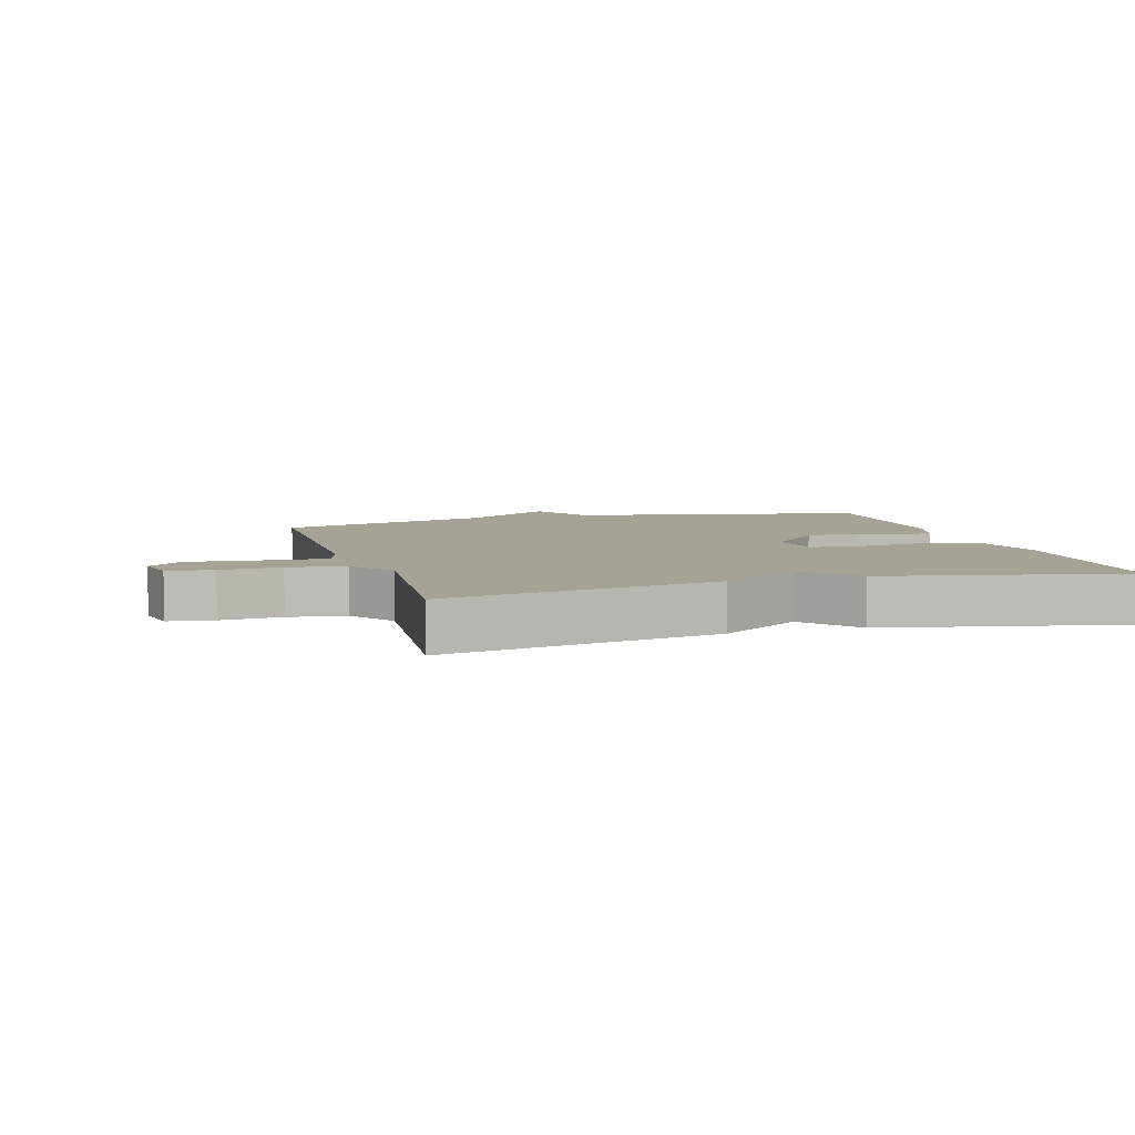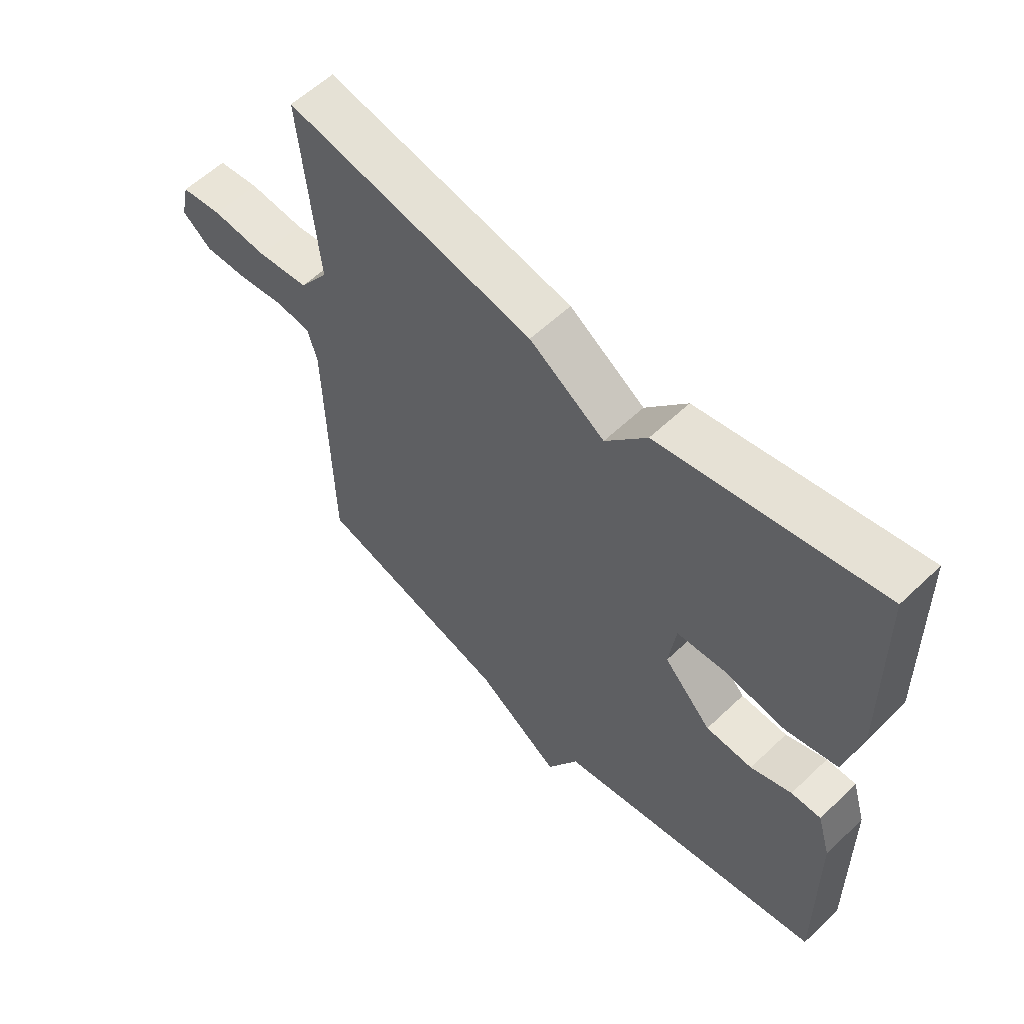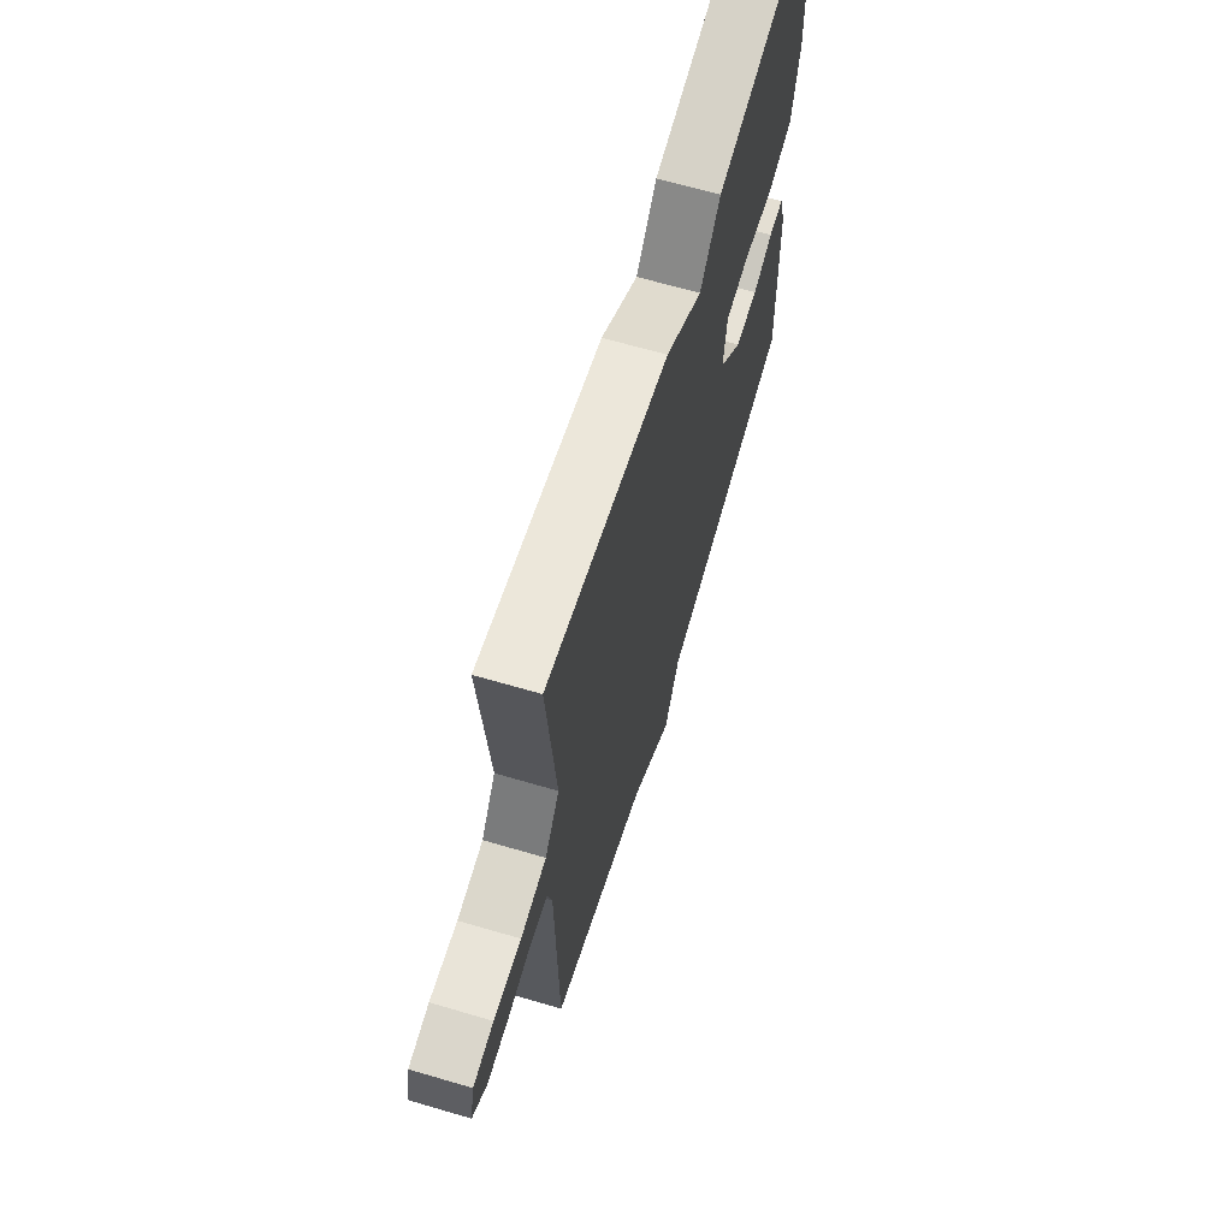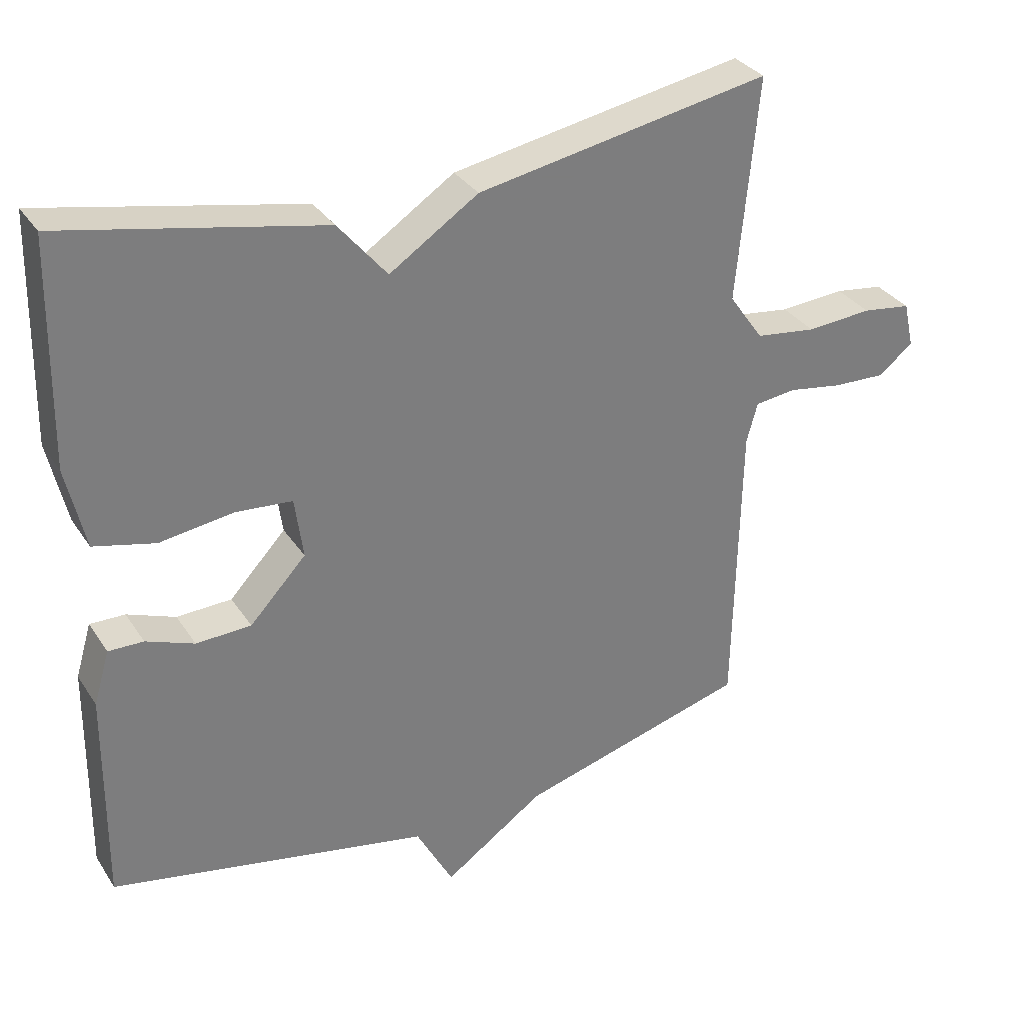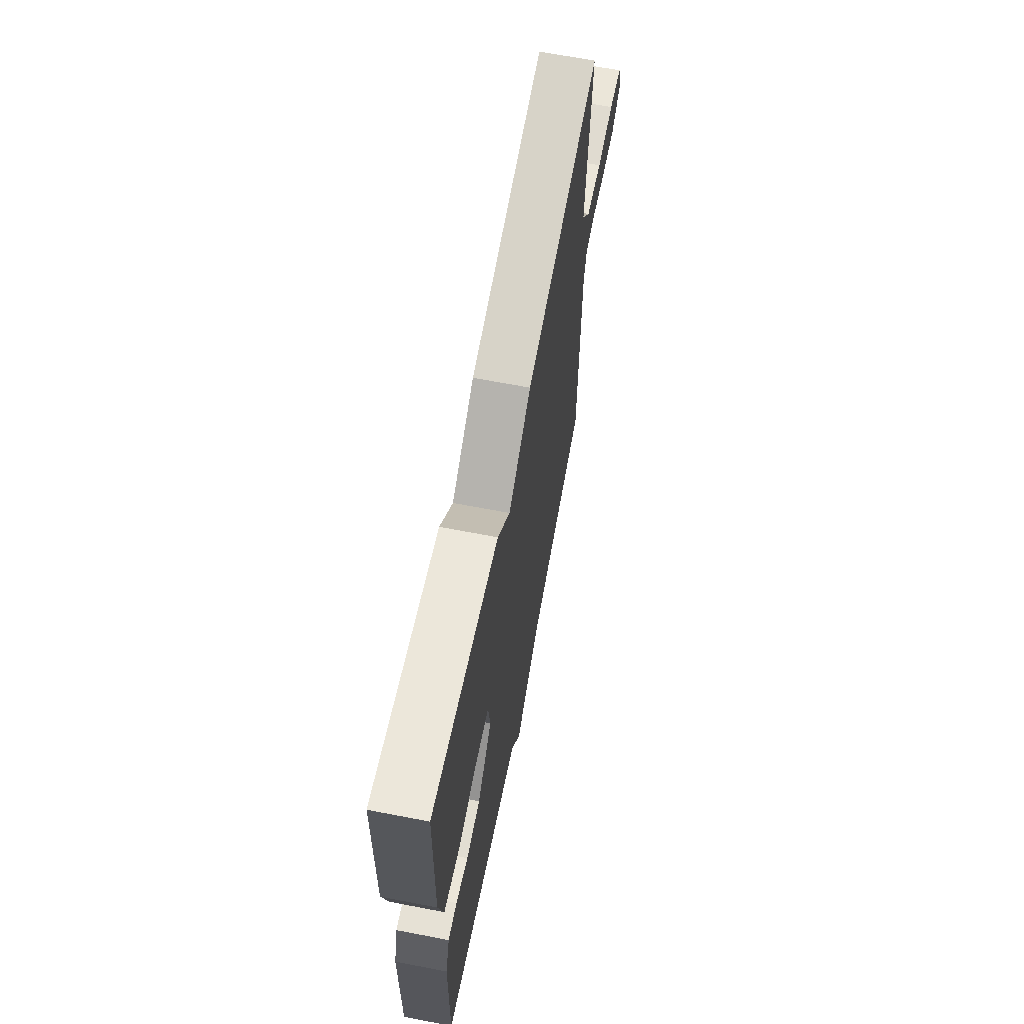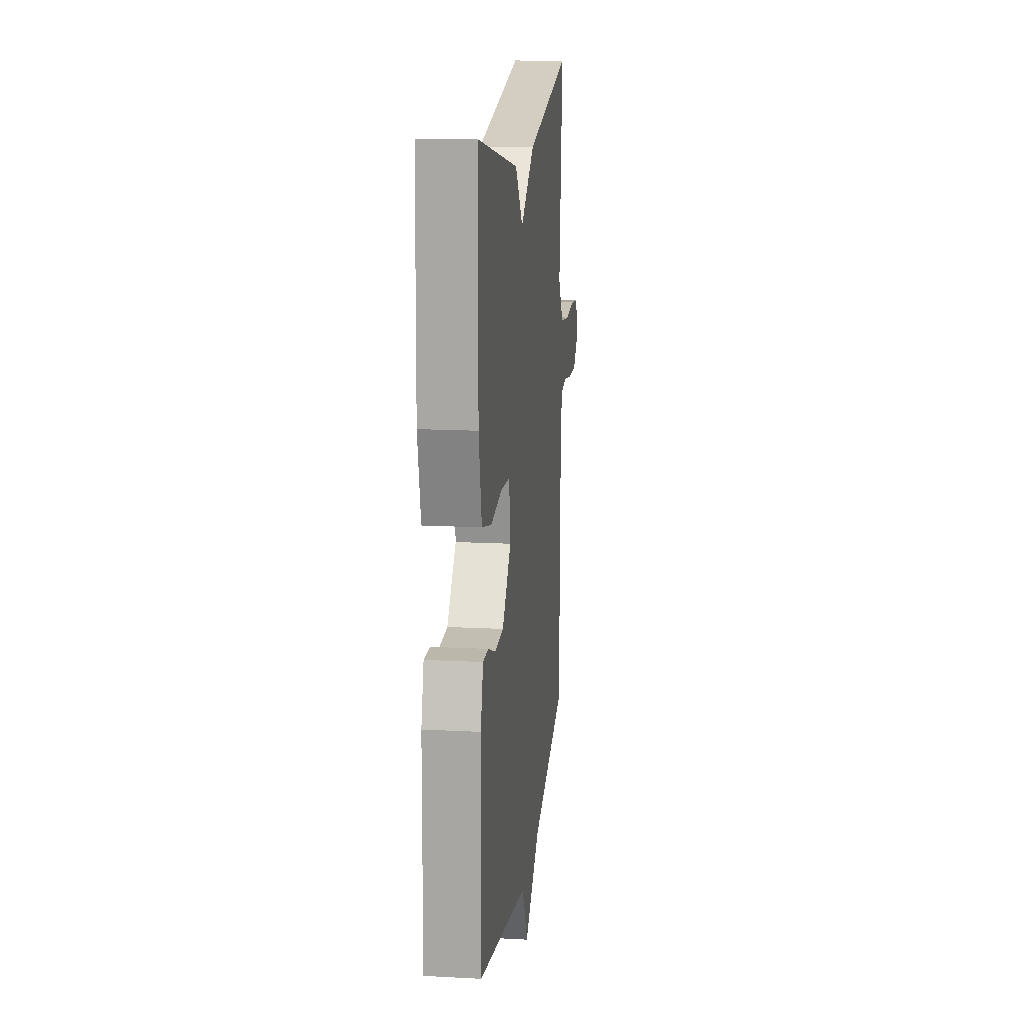
<metadata>
{"format":"obj","ext":"obj","renderer":"f3d","projection":"perspective","resolution":1024,"background":"white","views":[{"elev":6.3,"azim":-16.4,"up":"+Y"},{"elev":58.6,"azim":45.6,"up":"+Z"},{"elev":65.4,"azim":-73.5,"up":"+Z"},{"elev":32.4,"azim":152.0,"up":"+Z"},{"elev":65.6,"azim":101.0,"up":"+Z"},{"elev":15.4,"azim":96.4,"up":"+Z"}]}
</metadata>
<code>
v -0.5 0.07 0.5
v -0.075 0.07 0.423
v 0.054 0.07 0.338
v 0.125 0.07 0.423
v 0.5 0.07 0.5
v 0.507 0.07 0.176
v 0.48 0.07 0.056
v 0.391 0.07 0.034
v 0.284 0.07 0.049
v 0.202 0.07 0.042
v 0.19 0.07 -0.047
v 0.272 0.07 -0.134
v 0.352 0.07 -0.137
v 0.422 0.07 -0.11
v 0.473 0.07 -0.109
v 0.496 0.07 -0.187
v 0.5 0.07 -0.5
v 0.035 0.07 -0.593
v -0.019 0.07 -0.694
v -0.165 0.07 -0.593
v -0.5 0.07 -0.5
v -0.508 0.07 -0.065
v -0.524 0.07 -0.007
v -0.584 0.07 0
v -0.663 0.07 -0.013
v -0.74 0.07 -0.016
v -0.79 0.07 0.024
v -0.775 0.07 0.09
v -0.704 0.07 0.1
v -0.609 0.07 0.093
v -0.52 0.07 0.105
v -0.47 0.07 0.176
v -0.5 0 0.5
v -0.075 0 0.423
v 0.054 0 0.338
v 0.125 0 0.423
v 0.5 0 0.5
v 0.507 0 0.176
v 0.48 0 0.056
v 0.391 0 0.034
v 0.284 0 0.049
v 0.202 0 0.042
v 0.19 0 -0.047
v 0.272 0 -0.134
v 0.352 0 -0.137
v 0.422 0 -0.11
v 0.473 0 -0.109
v 0.496 0 -0.187
v 0.5 0 -0.5
v 0.035 0 -0.593
v -0.019 0 -0.694
v -0.165 0 -0.593
v -0.5 0 -0.5
v -0.508 0 -0.065
v -0.524 0 -0.007
v -0.584 0 0
v -0.663 0 -0.013
v -0.74 0 -0.016
v -0.79 0 0.024
v -0.775 0 0.09
v -0.704 0 0.1
v -0.609 0 0.093
v -0.52 0 0.105
v -0.47 0 0.176
f 28 29 30
f 27 28 30
f 26 27 30
f 25 26 30
f 24 25 30
f 23 24 30 31
f 22 23 31 32
f 20 21 22 32
f 1 2 3
f 32 1 3
f 20 32 3
f 19 20 3
f 18 19 3
f 16 17 18
f 15 16 18
f 14 15 18
f 13 14 18
f 7 8 9
f 6 7 9
f 5 6 9
f 4 5 9
f 3 4 9
f 3 9 10
f 18 3 10 11
f 12 13 18
f 11 12 18
f 62 61 60
f 62 60 59
f 62 59 58
f 62 58 57
f 62 57 56
f 63 62 56 55
f 64 63 55 54
f 64 54 53 52
f 35 34 33
f 35 33 64
f 35 64 52
f 35 52 51
f 35 51 50
f 50 49 48
f 50 48 47
f 50 47 46
f 50 46 45
f 41 40 39
f 41 39 38
f 41 38 37
f 41 37 36
f 41 36 35
f 42 41 35
f 43 42 35 50
f 50 45 44
f 50 44 43
f 1 33 34 2
f 2 34 35 3
f 3 35 36 4
f 4 36 37 5
f 5 37 38 6
f 6 38 39 7
f 7 39 40 8
f 8 40 41 9
f 9 41 42 10
f 10 42 43 11
f 11 43 44 12
f 12 44 45 13
f 13 45 46 14
f 14 46 47 15
f 15 47 48 16
f 16 48 49 17
f 17 49 50 18
f 18 50 51 19
f 19 51 52 20
f 20 52 53 21
f 21 53 54 22
f 22 54 55 23
f 23 55 56 24
f 24 56 57 25
f 25 57 58 26
f 26 58 59 27
f 27 59 60 28
f 28 60 61 29
f 29 61 62 30
f 30 62 63 31
f 31 63 64 32
f 32 64 33 1

</code>
